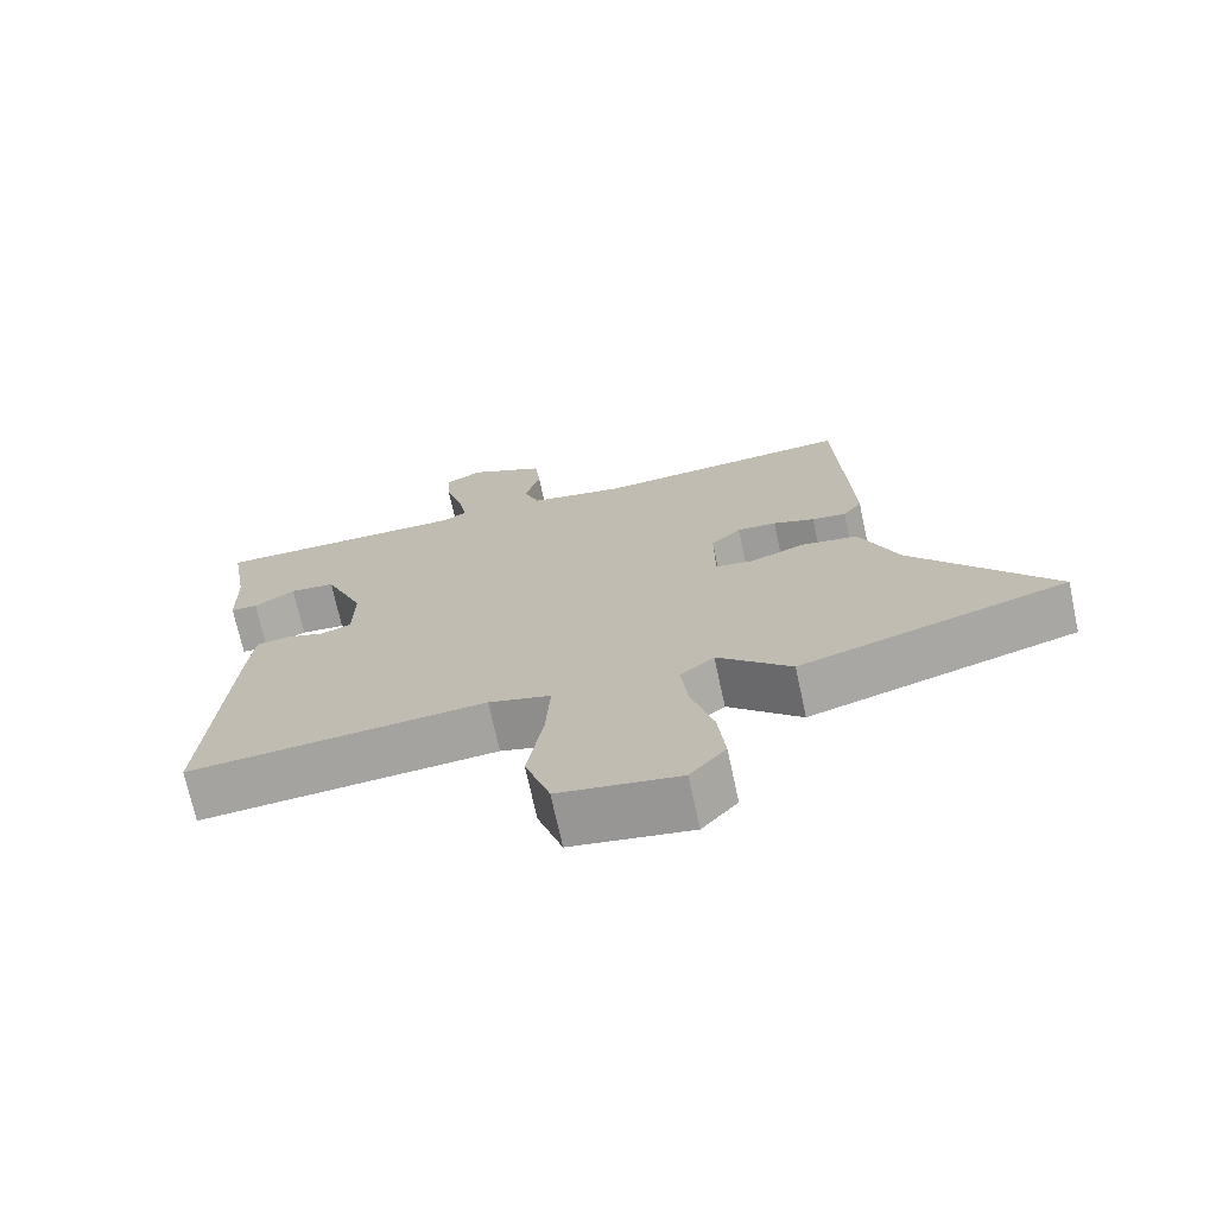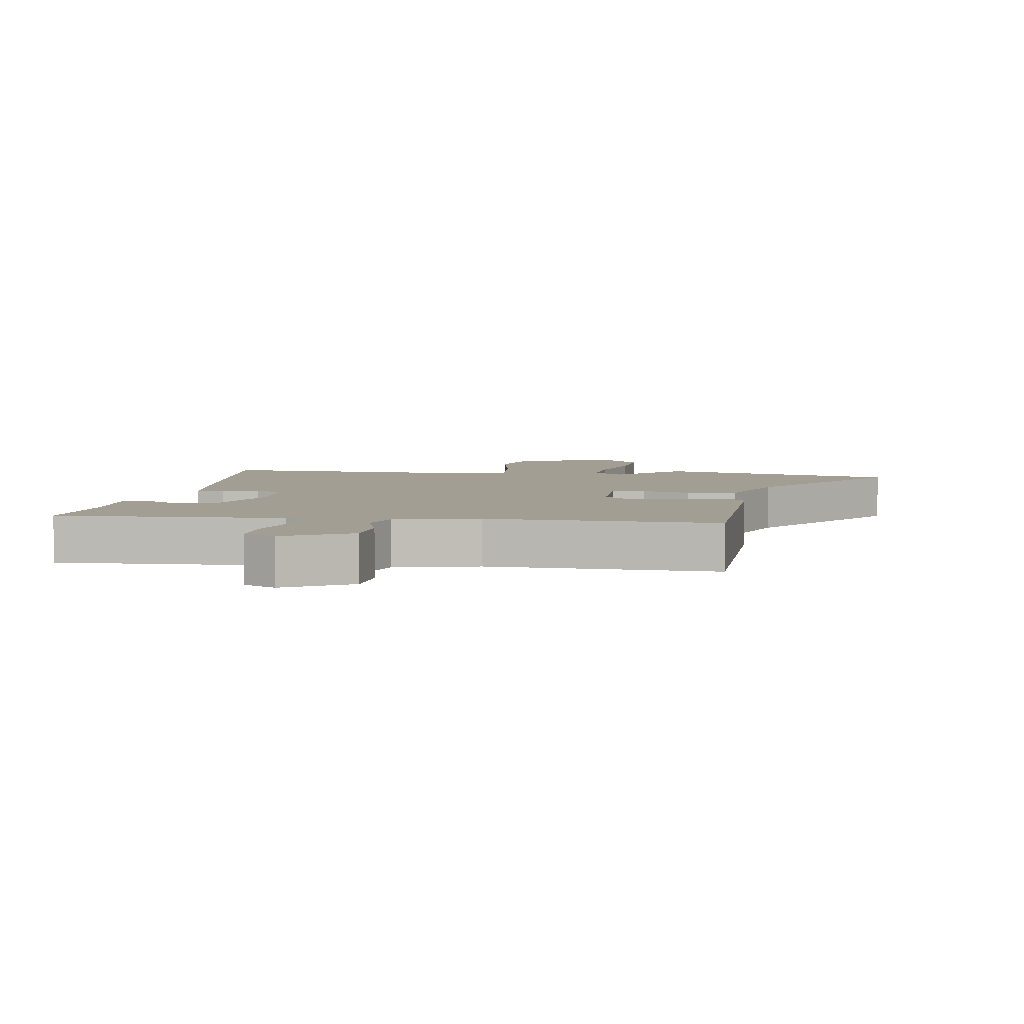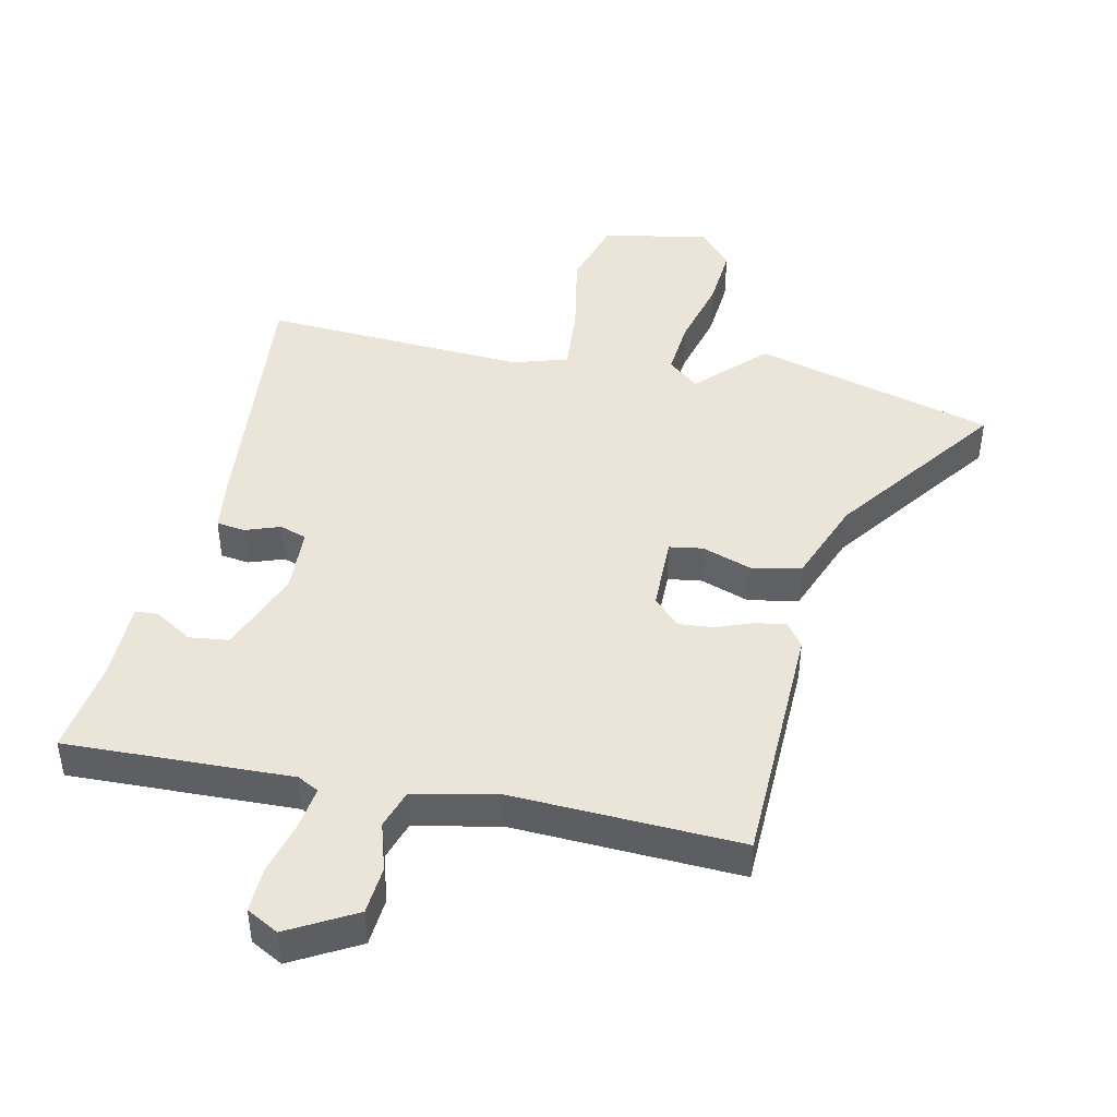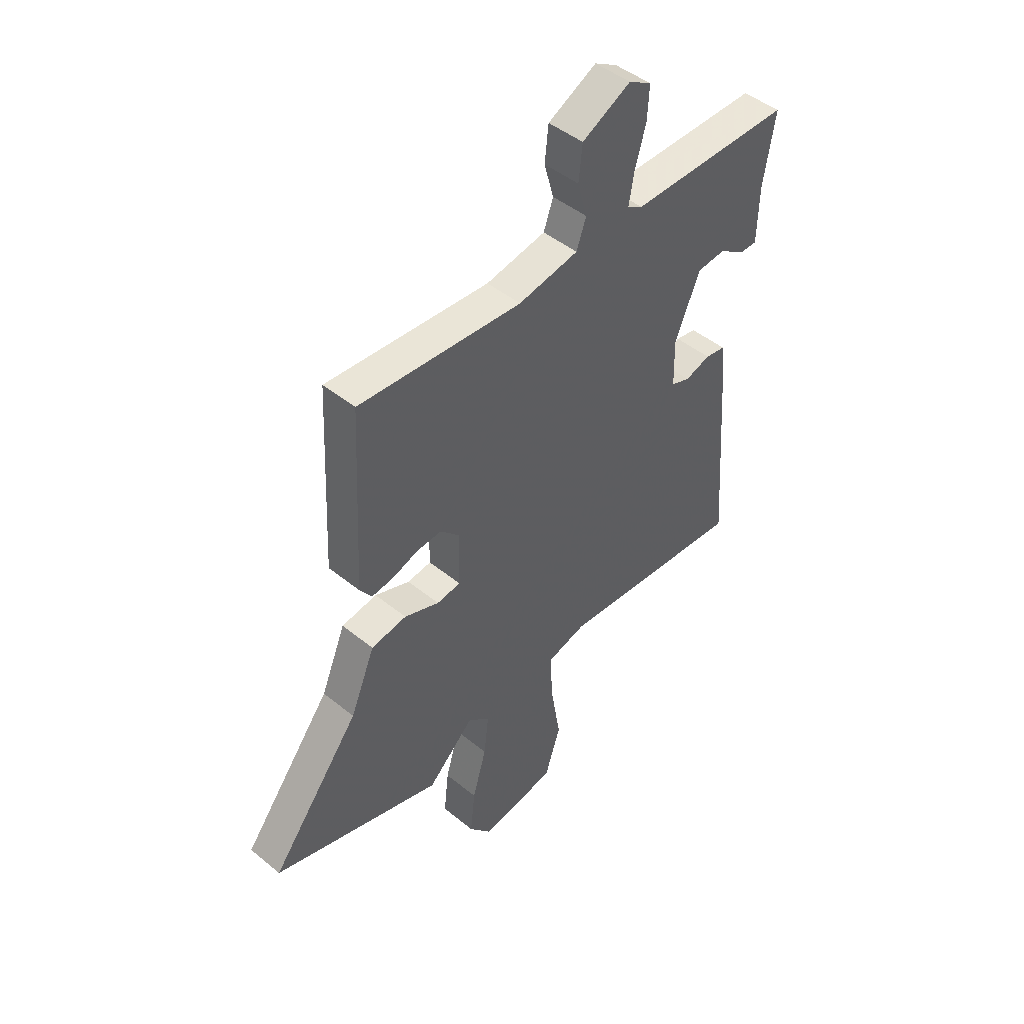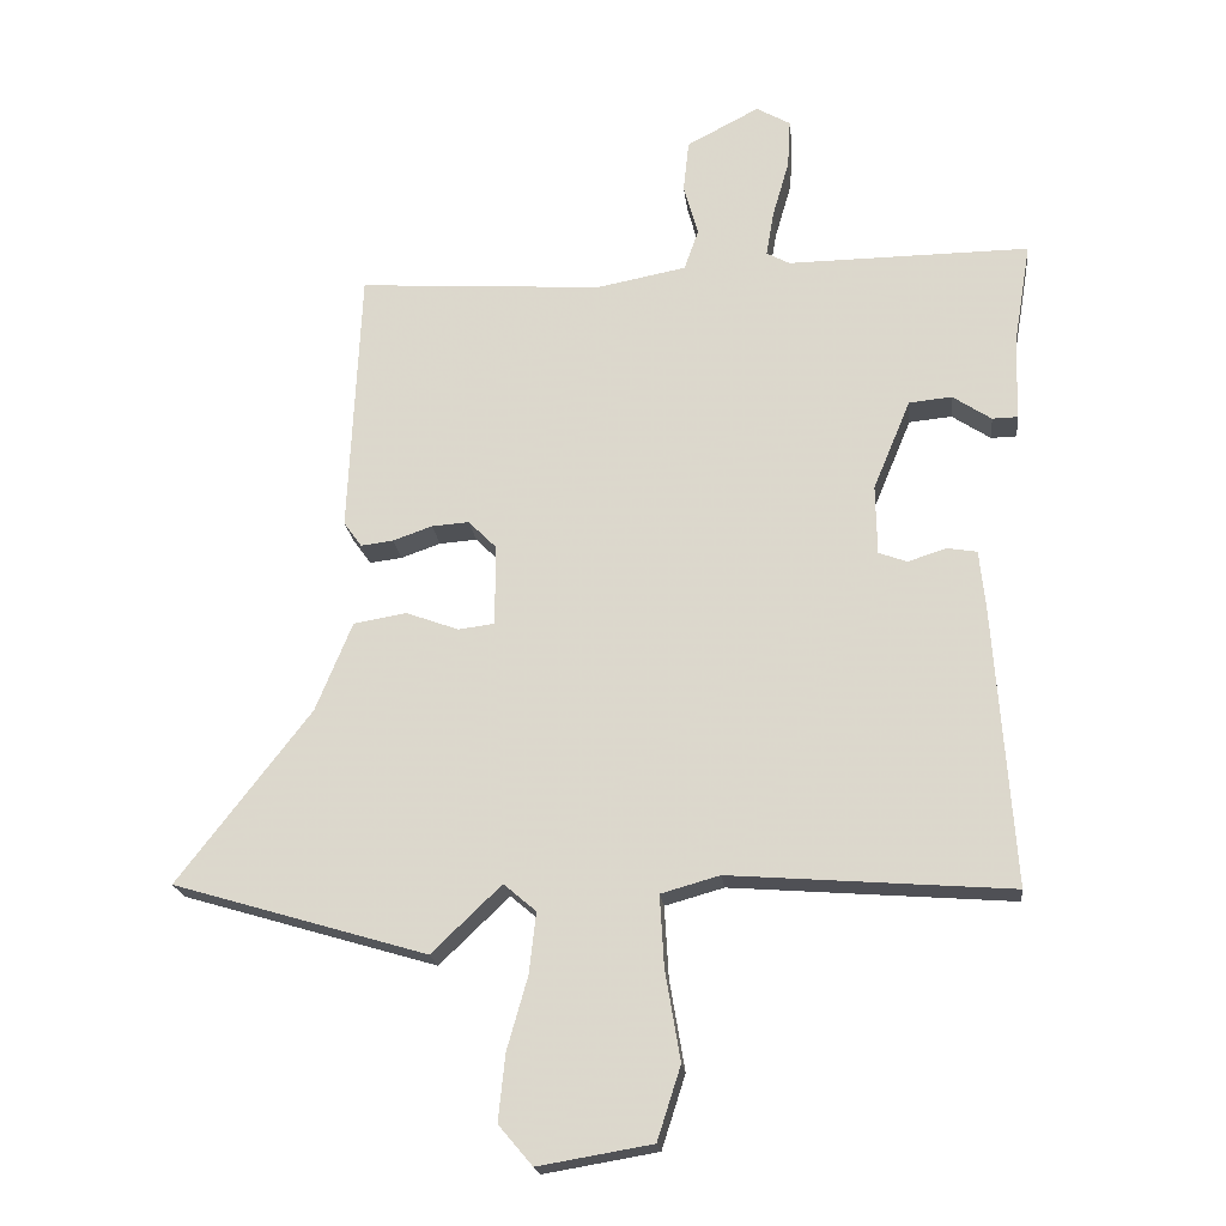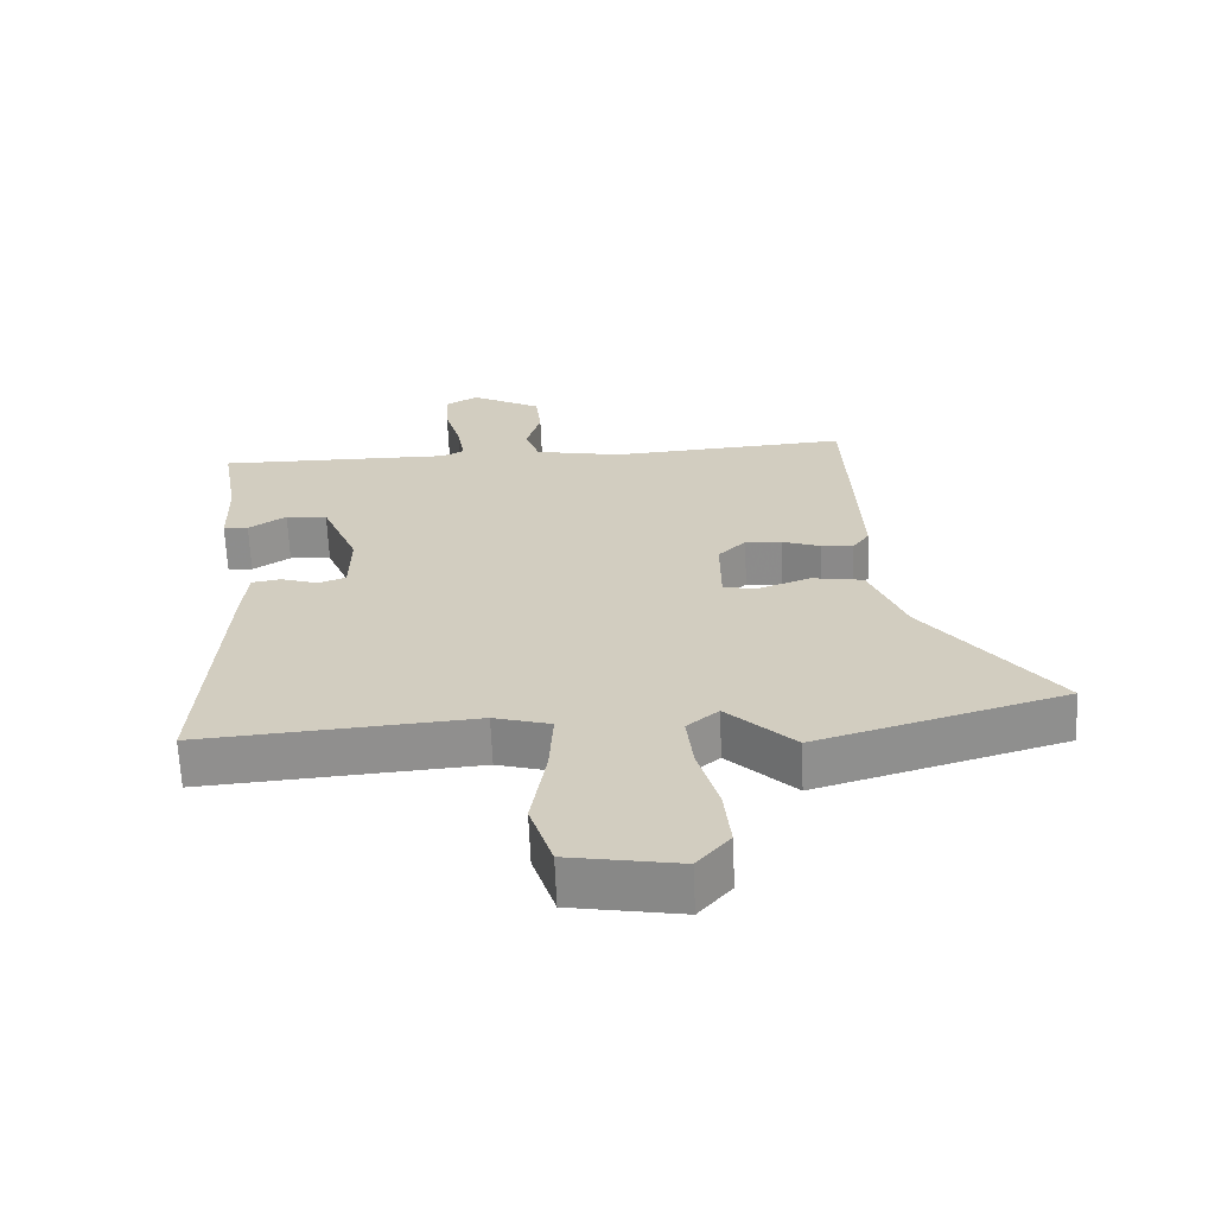
<metadata>
{"format":"obj","ext":"obj","renderer":"f3d","projection":"perspective","resolution":1024,"background":"white","views":[{"elev":-71.8,"azim":12.2,"up":"+Z"},{"elev":5.1,"azim":7.1,"up":"+Y"},{"elev":44.8,"azim":11.0,"up":"+Y"},{"elev":46.0,"azim":133.1,"up":"+Z"},{"elev":-19.9,"azim":-173.7,"up":"+Z"},{"elev":-64.8,"azim":2.4,"up":"+Z"}]}
</metadata>
<code>
v 0.678 0.07 -0.447
v 0.31 0.07 -0.556
v 0.209 0.07 -0.459
v 0.162 0.07 -0.499
v 0.172 0.07 -0.587
v 0.202 0.07 -0.693
v 0.212 0.07 -0.789
v 0.163 0.07 -0.847
v -0.002 0.07 -0.819
v -0.036 0.07 -0.713
v -0.014 0.07 -0.582
v -0.008 0.07 -0.479
v -0.093 0.07 -0.455
v -0.501 0.07 -0.486
v -0.472 0.07 -0.081
v -0.463 0.07 0.005
v -0.419 0.07 0.012
v -0.364 0.07 -0.006
v -0.323 0.07 0.009
v -0.321 0.07 0.11
v -0.375 0.07 0.24
v -0.437 0.07 0.246
v -0.493 0.07 0.209
v -0.53 0.07 0.21
v -0.533 0.07 0.329
v -0.558 0.07 0.479
v -0.207 0.07 0.475
v -0.174 0.07 0.493
v -0.185 0.07 0.558
v -0.209 0.07 0.641
v -0.213 0.07 0.711
v -0.164 0.07 0.739
v -0.059 0.07 0.684
v -0.051 0.07 0.61
v -0.072 0.07 0.535
v -0.051 0.07 0.476
v 0.079 0.07 0.451
v 0.433 0.07 0.474
v 0.451 0.07 0.088
v 0.425 0.07 0.052
v 0.378 0.07 0.058
v 0.321 0.07 0.078
v 0.267 0.07 0.082
v 0.226 0.07 0.041
v 0.227 0.07 -0.076
v 0.279 0.07 -0.083
v 0.355 0.07 -0.055
v 0.432 0.07 -0.068
v 0.485 0.07 -0.197
v 0.678 0 -0.447
v 0.31 0 -0.556
v 0.209 0 -0.459
v 0.162 0 -0.499
v 0.172 0 -0.587
v 0.202 0 -0.693
v 0.212 0 -0.789
v 0.163 0 -0.847
v -0.002 0 -0.819
v -0.036 0 -0.713
v -0.014 0 -0.582
v -0.008 0 -0.479
v -0.093 0 -0.455
v -0.501 0 -0.486
v -0.472 0 -0.081
v -0.463 0 0.005
v -0.419 0 0.012
v -0.364 0 -0.006
v -0.323 0 0.009
v -0.321 0 0.11
v -0.375 0 0.24
v -0.437 0 0.246
v -0.493 0 0.209
v -0.53 0 0.21
v -0.533 0 0.329
v -0.558 0 0.479
v -0.207 0 0.475
v -0.174 0 0.493
v -0.185 0 0.558
v -0.209 0 0.641
v -0.213 0 0.711
v -0.164 0 0.739
v -0.059 0 0.684
v -0.051 0 0.61
v -0.072 0 0.535
v -0.051 0 0.476
v 0.079 0 0.451
v 0.433 0 0.474
v 0.451 0 0.088
v 0.425 0 0.052
v 0.378 0 0.058
v 0.321 0 0.078
v 0.267 0 0.082
v 0.226 0 0.041
v 0.227 0 -0.076
v 0.279 0 -0.083
v 0.355 0 -0.055
v 0.432 0 -0.068
v 0.485 0 -0.197
f 46 47 48 49
f 45 46 49 1
f 39 40 41 42
f 37 38 39 42
f 36 37 42 43
f 32 33 34 35
f 32 35 36
f 29 30 31 32
f 28 29 32 36
f 27 28 36 43
f 25 26 27 43
f 22 23 24 25
f 21 22 25
f 15 16 17 18
f 13 14 15 18
f 12 13 18 19
f 8 9 10 11
f 8 11 12
f 5 6 7 8
f 4 5 8 12
f 3 4 12 19
f 45 1 2 3
f 44 45 3 19
f 21 25 43 44
f 20 21 44
f 19 20 44
f 98 97 96 95
f 50 98 95 94
f 91 90 89 88
f 91 88 87 86
f 92 91 86 85
f 84 83 82 81
f 85 84 81
f 81 80 79 78
f 85 81 78 77
f 92 85 77 76
f 92 76 75 74
f 74 73 72 71
f 74 71 70
f 67 66 65 64
f 67 64 63 62
f 68 67 62 61
f 60 59 58 57
f 61 60 57
f 57 56 55 54
f 61 57 54 53
f 68 61 53 52
f 52 51 50 94
f 68 52 94 93
f 93 92 74 70
f 93 70 69
f 93 69 68
f 1 50 51 2
f 2 51 52 3
f 3 52 53 4
f 4 53 54 5
f 5 54 55 6
f 6 55 56 7
f 7 56 57 8
f 8 57 58 9
f 9 58 59 10
f 10 59 60 11
f 11 60 61 12
f 12 61 62 13
f 13 62 63 14
f 14 63 64 15
f 15 64 65 16
f 16 65 66 17
f 17 66 67 18
f 18 67 68 19
f 19 68 69 20
f 20 69 70 21
f 21 70 71 22
f 22 71 72 23
f 23 72 73 24
f 24 73 74 25
f 25 74 75 26
f 26 75 76 27
f 27 76 77 28
f 28 77 78 29
f 29 78 79 30
f 30 79 80 31
f 31 80 81 32
f 32 81 82 33
f 33 82 83 34
f 34 83 84 35
f 35 84 85 36
f 36 85 86 37
f 37 86 87 38
f 38 87 88 39
f 39 88 89 40
f 40 89 90 41
f 41 90 91 42
f 42 91 92 43
f 43 92 93 44
f 44 93 94 45
f 45 94 95 46
f 46 95 96 47
f 47 96 97 48
f 48 97 98 49
f 49 98 50 1

</code>
